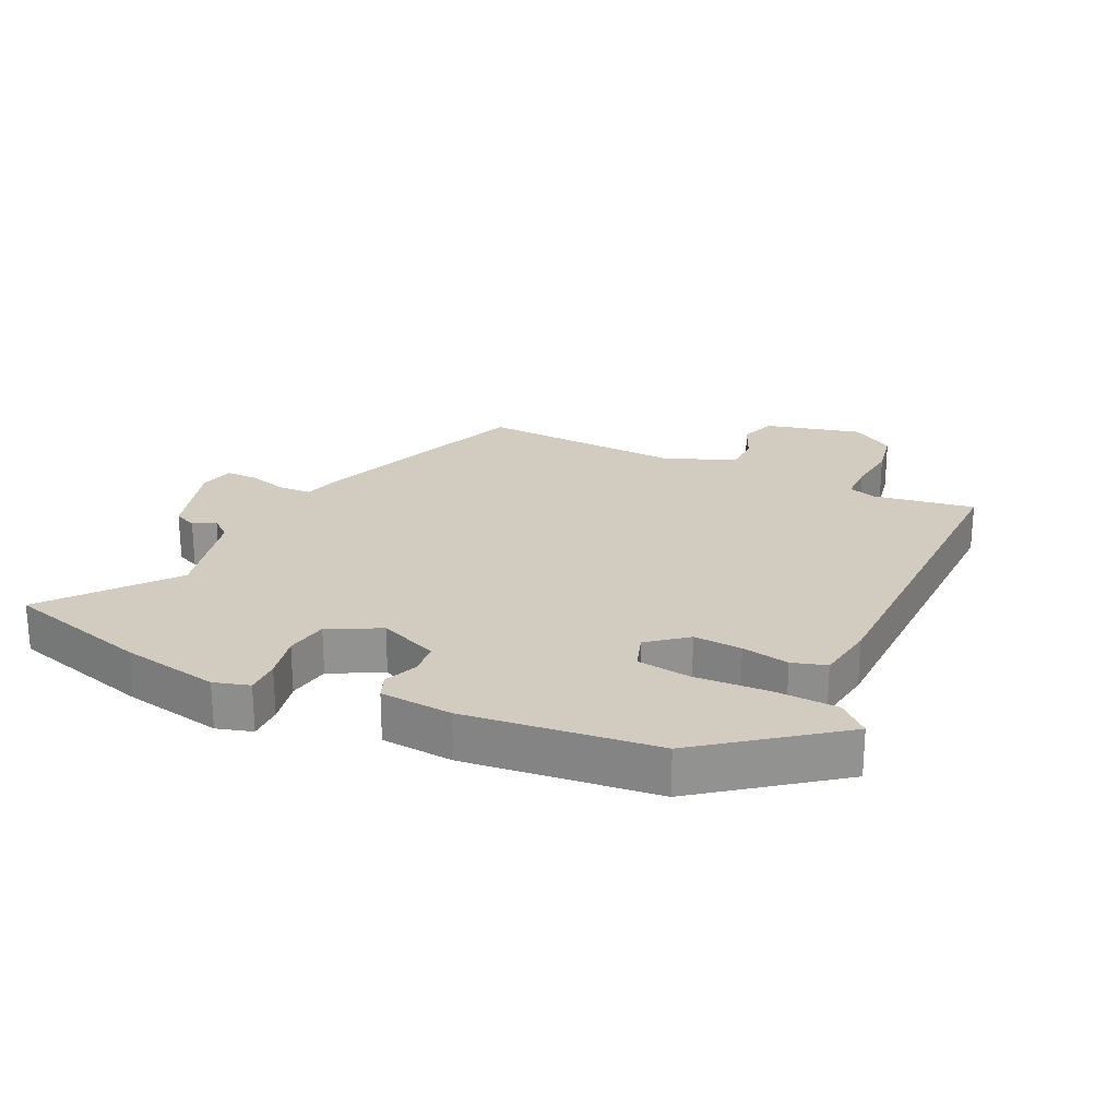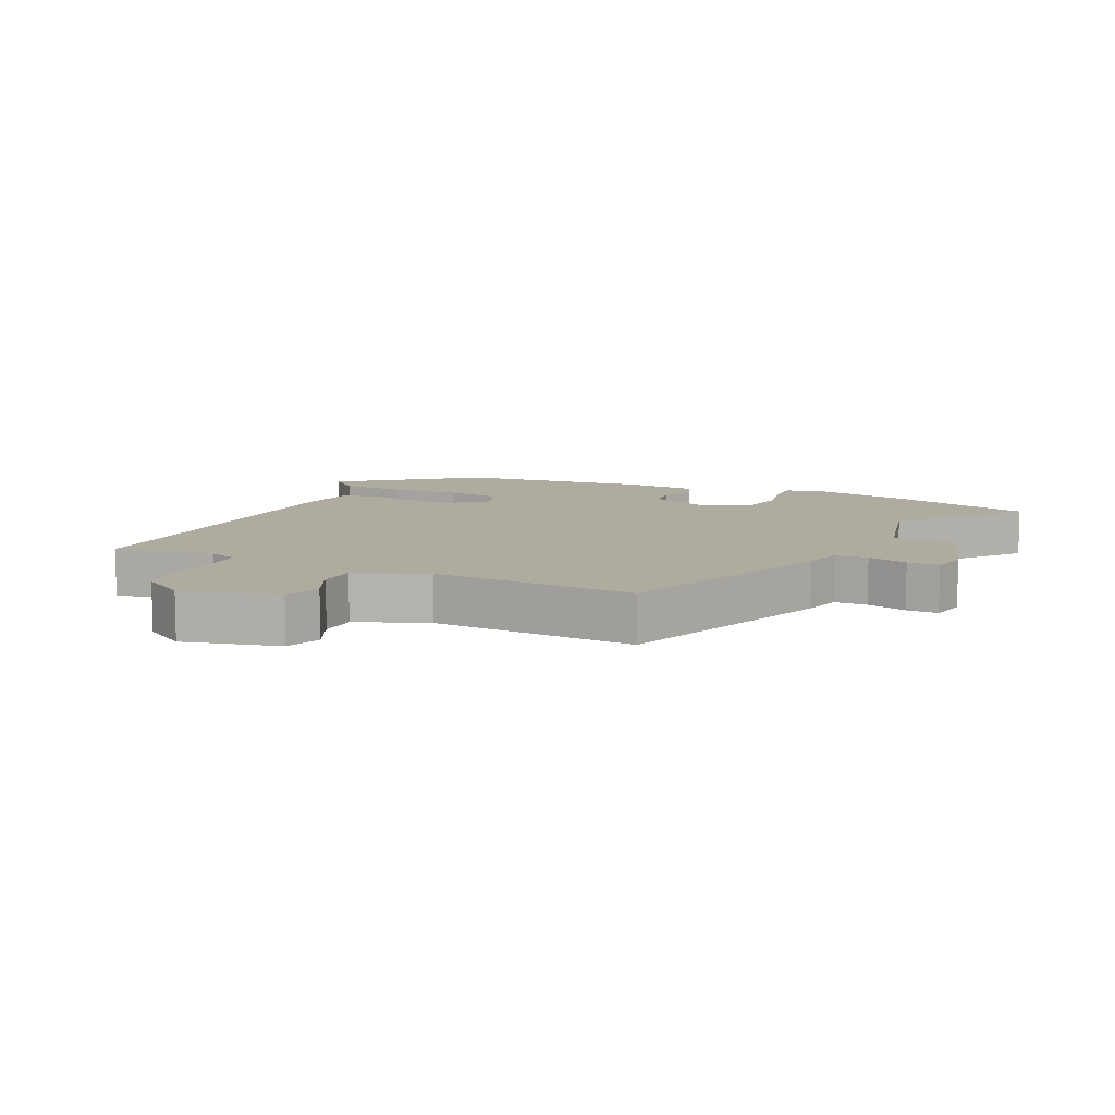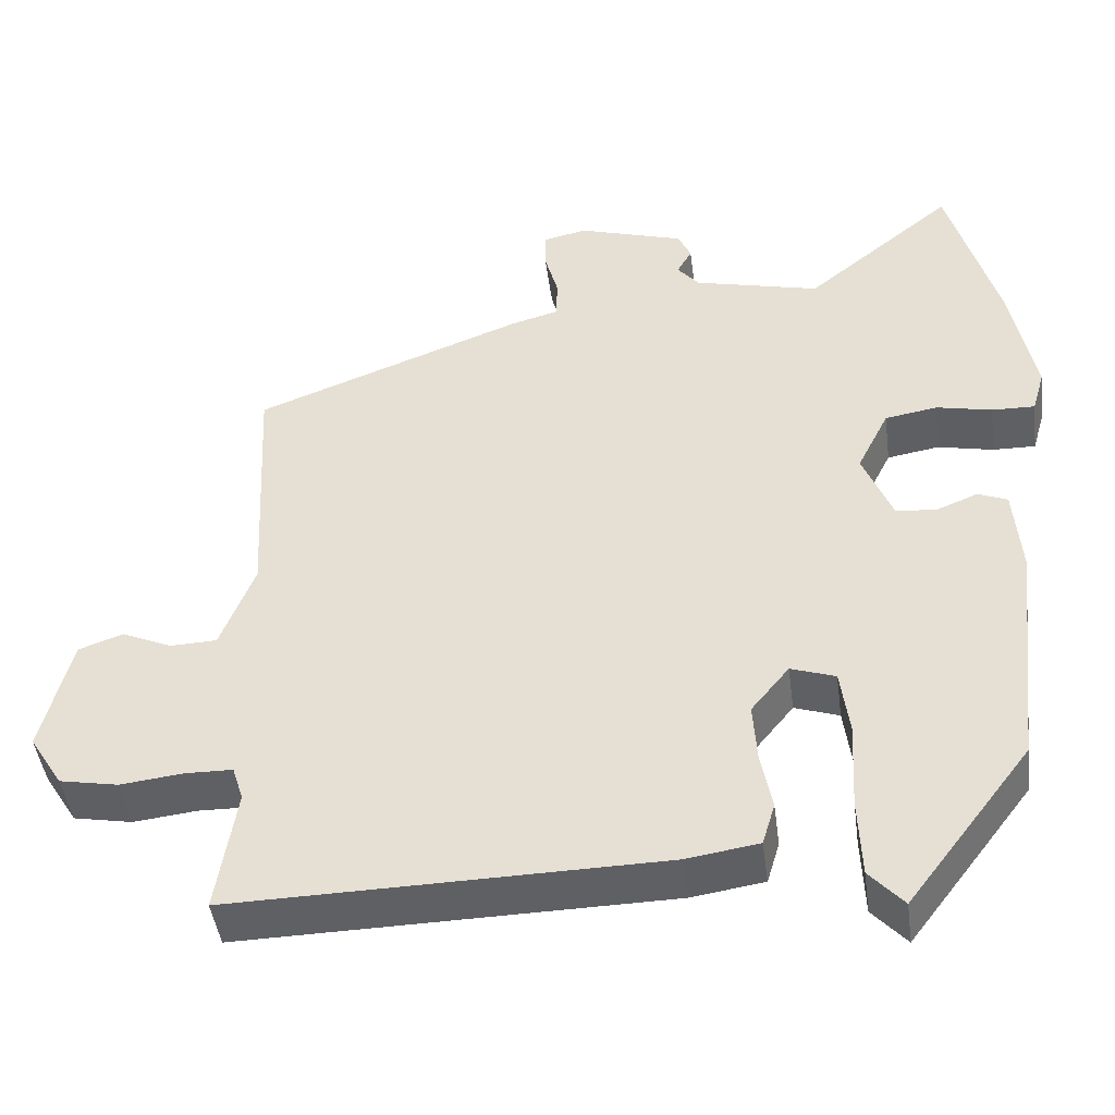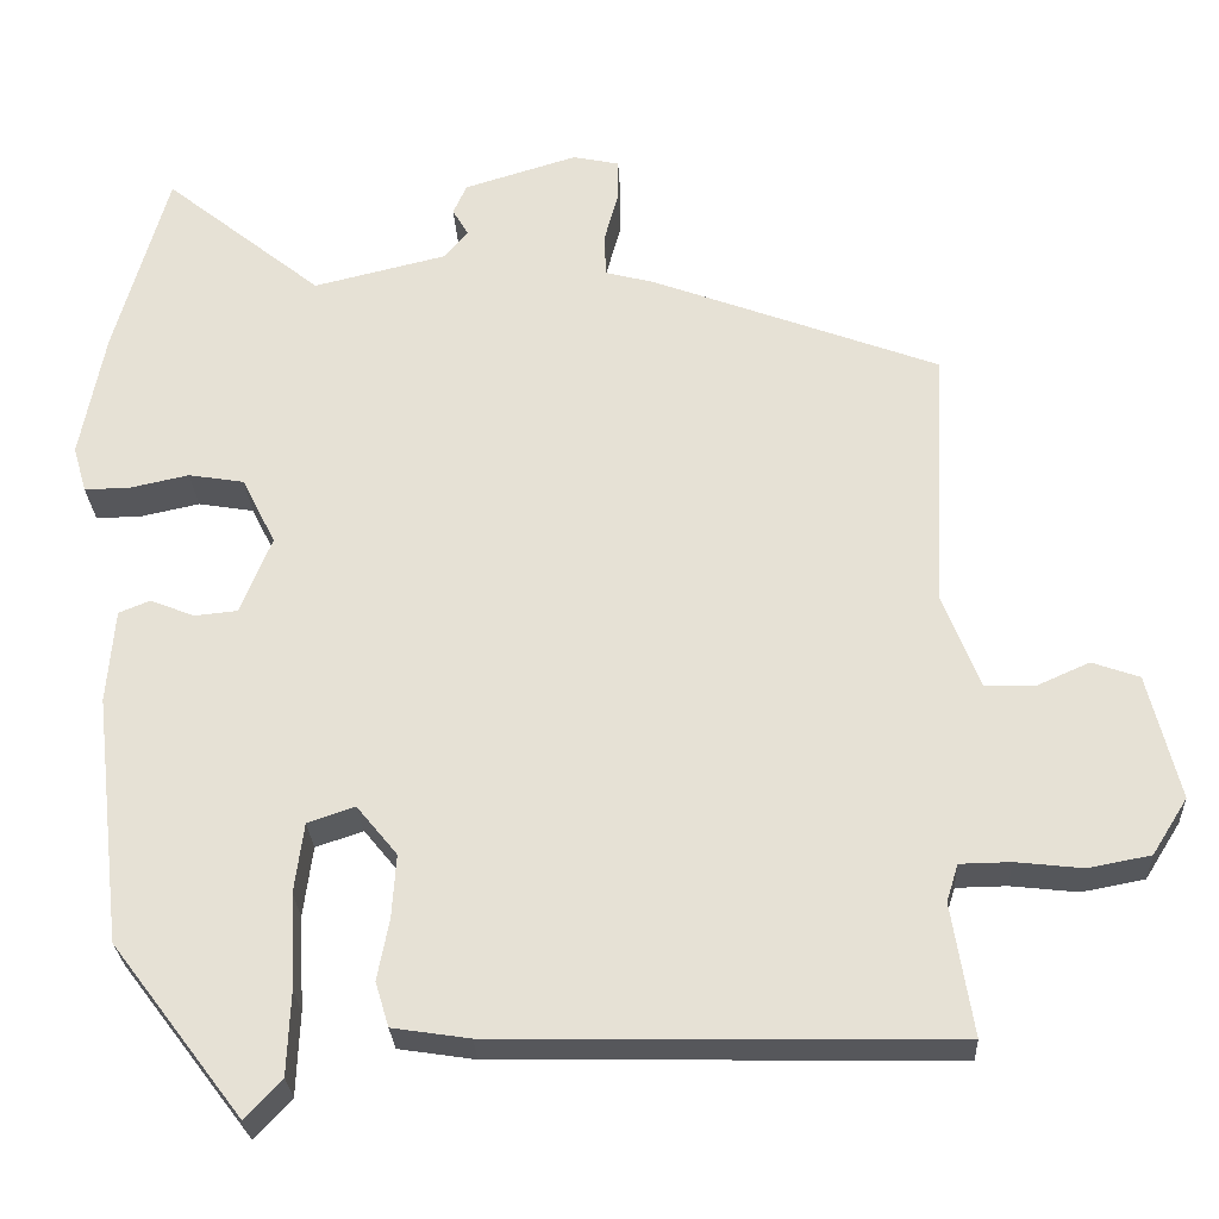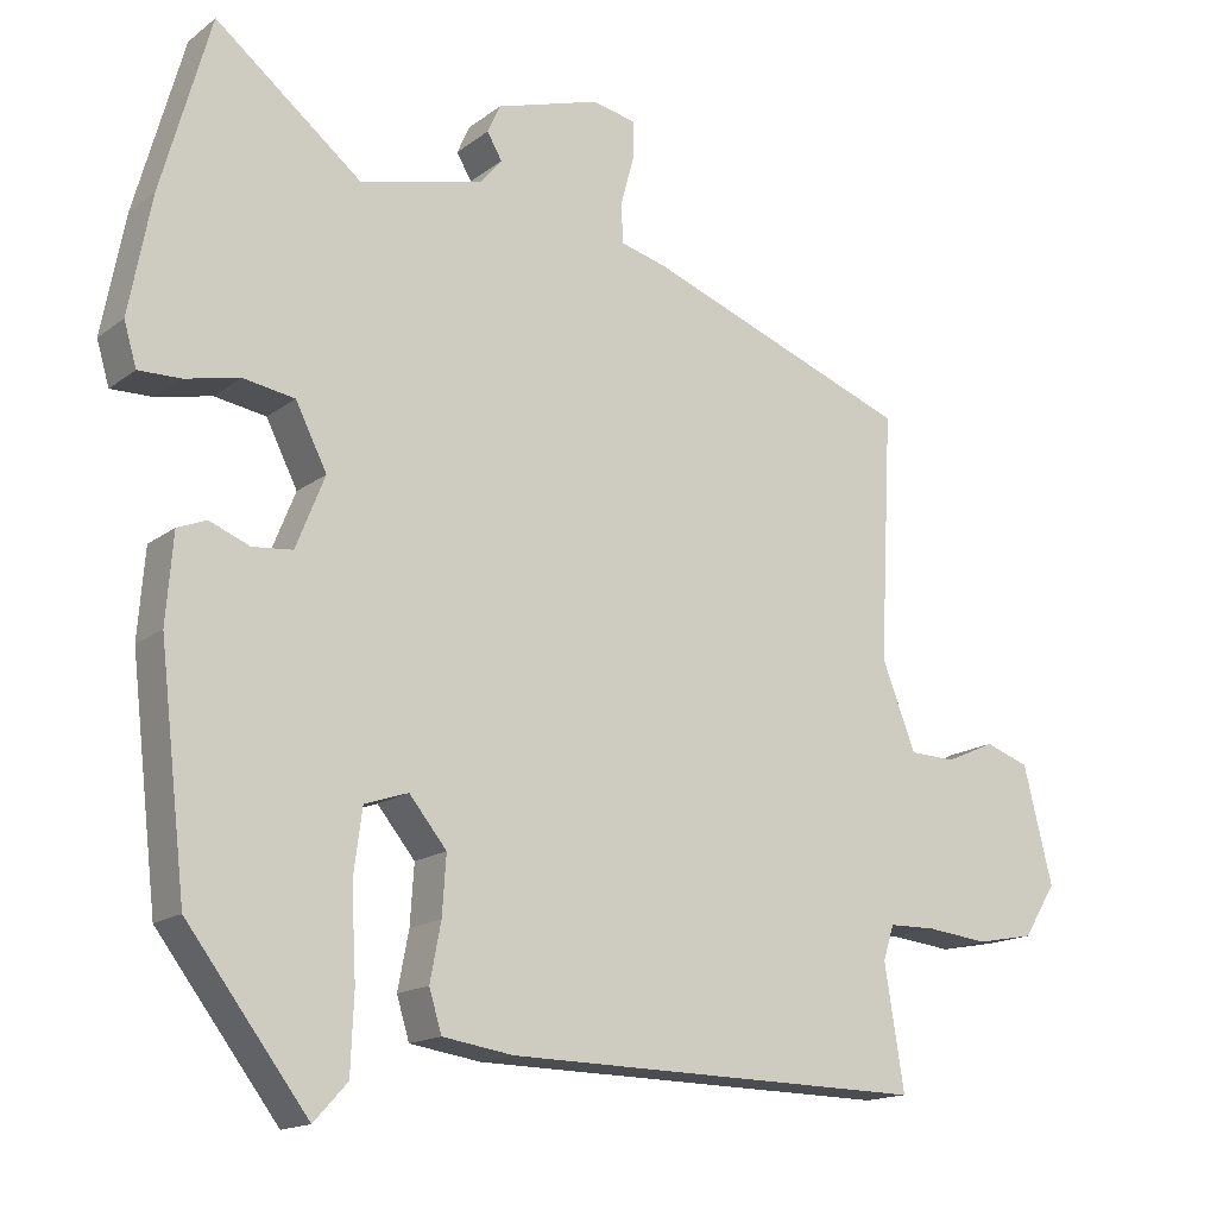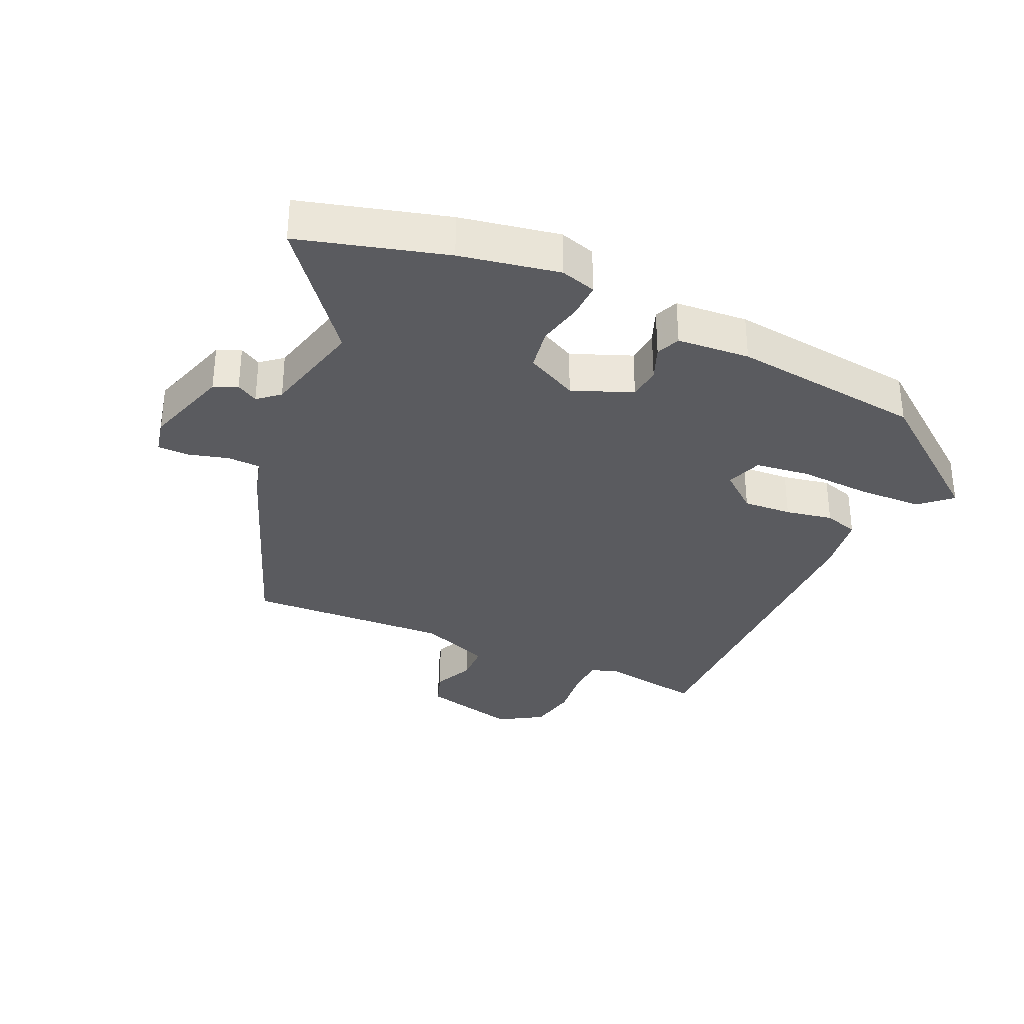
<metadata>
{"format":"obj","ext":"obj","renderer":"f3d","projection":"perspective","resolution":1024,"background":"white","views":[{"elev":23.9,"azim":115.3,"up":"+Y"},{"elev":9.7,"azim":-65.1,"up":"+Y"},{"elev":-45.1,"azim":7.5,"up":"+Z"},{"elev":-27.3,"azim":-177.1,"up":"+Z"},{"elev":-15.6,"azim":146.6,"up":"+Z"},{"elev":-33.0,"azim":65.4,"up":"+Y"}]}
</metadata>
<code>
v 0.452 0.07 0.669
v 0.515 0.07 0.445
v 0.544 0.07 0.293
v 0.528 0.07 0.238
v 0.474 0.07 0.239
v 0.404 0.07 0.254
v 0.338 0.07 0.243
v 0.298 0.07 0.163
v 0.335 0.07 0.071
v 0.386 0.07 0.066
v 0.438 0.07 0.087
v 0.475 0.07 0.072
v 0.484 0.07 -0.04
v 0.45 0.07 -0.336
v 0.295 0.07 -0.54
v 0.252 0.07 -0.493
v 0.248 0.07 -0.394
v 0.254 0.07 -0.282
v 0.243 0.07 -0.198
v 0.187 0.07 -0.179
v 0.139 0.07 -0.238
v 0.144 0.07 -0.313
v 0.158 0.07 -0.386
v 0.142 0.07 -0.439
v 0.051 0.07 -0.453
v -0.489 0.07 -0.463
v -0.464 0.07 -0.306
v -0.478 0.07 -0.262
v -0.538 0.07 -0.261
v -0.617 0.07 -0.27
v -0.691 0.07 -0.256
v -0.733 0.07 -0.189
v -0.696 0.07 -0.04
v -0.64 0.07 -0.02
v -0.577 0.07 -0.048
v -0.518 0.07 -0.046
v -0.475 0.07 0.065
v -0.491 0.07 0.38
v -0.151 0.07 0.509
v -0.092 0.07 0.525
v -0.09 0.07 0.576
v -0.107 0.07 0.638
v -0.107 0.07 0.687
v -0.052 0.07 0.699
v 0.082 0.07 0.658
v 0.098 0.07 0.622
v 0.079 0.07 0.589
v 0.107 0.07 0.556
v 0.265 0.07 0.518
v 0.452 0 0.669
v 0.515 0 0.445
v 0.544 0 0.293
v 0.528 0 0.238
v 0.474 0 0.239
v 0.404 0 0.254
v 0.338 0 0.243
v 0.298 0 0.163
v 0.335 0 0.071
v 0.386 0 0.066
v 0.438 0 0.087
v 0.475 0 0.072
v 0.484 0 -0.04
v 0.45 0 -0.336
v 0.295 0 -0.54
v 0.252 0 -0.493
v 0.248 0 -0.394
v 0.254 0 -0.282
v 0.243 0 -0.198
v 0.187 0 -0.179
v 0.139 0 -0.238
v 0.144 0 -0.313
v 0.158 0 -0.386
v 0.142 0 -0.439
v 0.051 0 -0.453
v -0.489 0 -0.463
v -0.464 0 -0.306
v -0.478 0 -0.262
v -0.538 0 -0.261
v -0.617 0 -0.27
v -0.691 0 -0.256
v -0.733 0 -0.189
v -0.696 0 -0.04
v -0.64 0 -0.02
v -0.577 0 -0.048
v -0.518 0 -0.046
v -0.475 0 0.065
v -0.491 0 0.38
v -0.151 0 0.509
v -0.092 0 0.525
v -0.09 0 0.576
v -0.107 0 0.638
v -0.107 0 0.687
v -0.052 0 0.699
v 0.082 0 0.658
v 0.098 0 0.622
v 0.079 0 0.589
v 0.107 0 0.556
v 0.265 0 0.518
f 45 46 47
f 44 45 47
f 43 44 47
f 42 43 47
f 41 42 47
f 40 41 47 48
f 40 48 49
f 39 40 49
f 38 39 49
f 37 38 49
f 33 34 35
f 32 33 35
f 31 32 35
f 30 31 35
f 29 30 35
f 28 29 35 36
f 36 37 49
f 28 36 49
f 27 28 49
f 25 26 27
f 24 25 27
f 23 24 27
f 22 23 27
f 16 17 18
f 15 16 18
f 14 15 18
f 13 14 18
f 12 13 18
f 11 12 18
f 10 11 18
f 9 10 18 19
f 8 9 19 20
f 4 5 6
f 3 4 6
f 2 3 6
f 1 2 6
f 49 1 6
f 49 6 7
f 27 49 7 8
f 21 22 27
f 8 20 21 27
f 96 95 94
f 96 94 93
f 96 93 92
f 96 92 91
f 96 91 90
f 97 96 90 89
f 98 97 89
f 98 89 88
f 98 88 87
f 98 87 86
f 84 83 82
f 84 82 81
f 84 81 80
f 84 80 79
f 84 79 78
f 85 84 78 77
f 98 86 85
f 98 85 77
f 98 77 76
f 76 75 74
f 76 74 73
f 76 73 72
f 76 72 71
f 67 66 65
f 67 65 64
f 67 64 63
f 67 63 62
f 67 62 61
f 67 61 60
f 67 60 59
f 68 67 59 58
f 69 68 58 57
f 55 54 53
f 55 53 52
f 55 52 51
f 55 51 50
f 55 50 98
f 56 55 98
f 57 56 98 76
f 76 71 70
f 76 70 69 57
f 1 50 51 2
f 2 51 52 3
f 3 52 53 4
f 4 53 54 5
f 5 54 55 6
f 6 55 56 7
f 7 56 57 8
f 8 57 58 9
f 9 58 59 10
f 10 59 60 11
f 11 60 61 12
f 12 61 62 13
f 13 62 63 14
f 14 63 64 15
f 15 64 65 16
f 16 65 66 17
f 17 66 67 18
f 18 67 68 19
f 19 68 69 20
f 20 69 70 21
f 21 70 71 22
f 22 71 72 23
f 23 72 73 24
f 24 73 74 25
f 25 74 75 26
f 26 75 76 27
f 27 76 77 28
f 28 77 78 29
f 29 78 79 30
f 30 79 80 31
f 31 80 81 32
f 32 81 82 33
f 33 82 83 34
f 34 83 84 35
f 35 84 85 36
f 36 85 86 37
f 37 86 87 38
f 38 87 88 39
f 39 88 89 40
f 40 89 90 41
f 41 90 91 42
f 42 91 92 43
f 43 92 93 44
f 44 93 94 45
f 45 94 95 46
f 46 95 96 47
f 47 96 97 48
f 48 97 98 49
f 49 98 50 1

</code>
